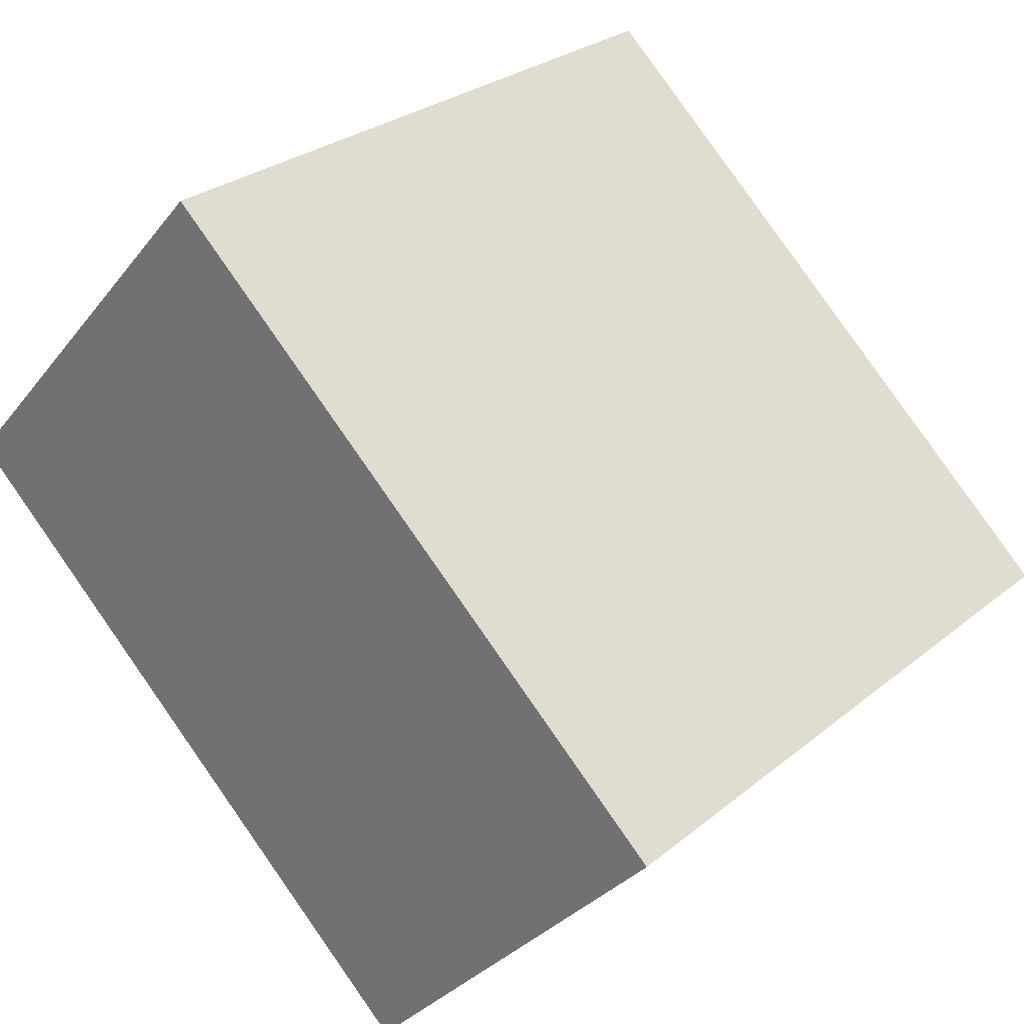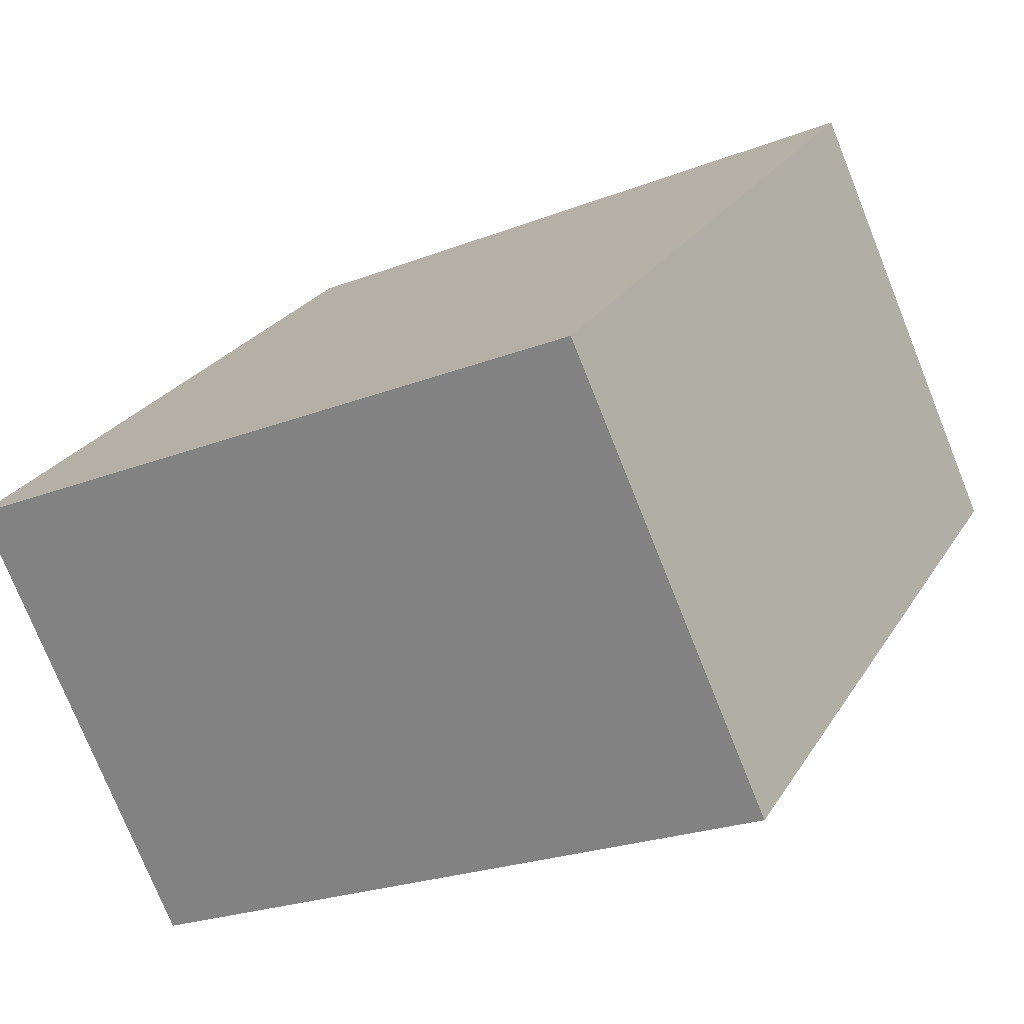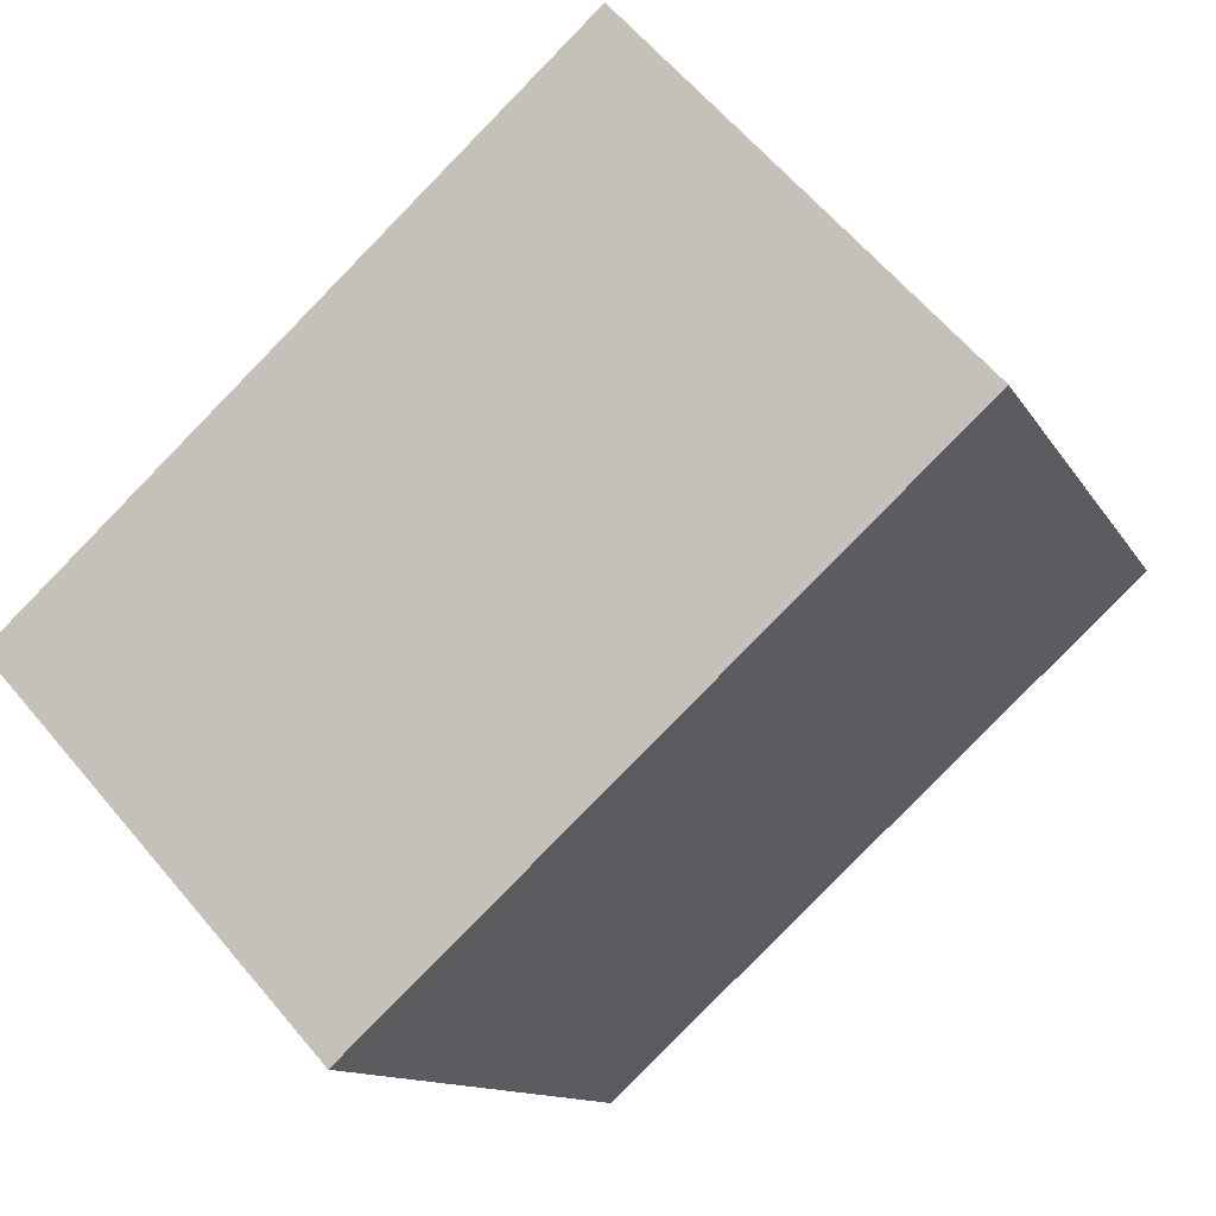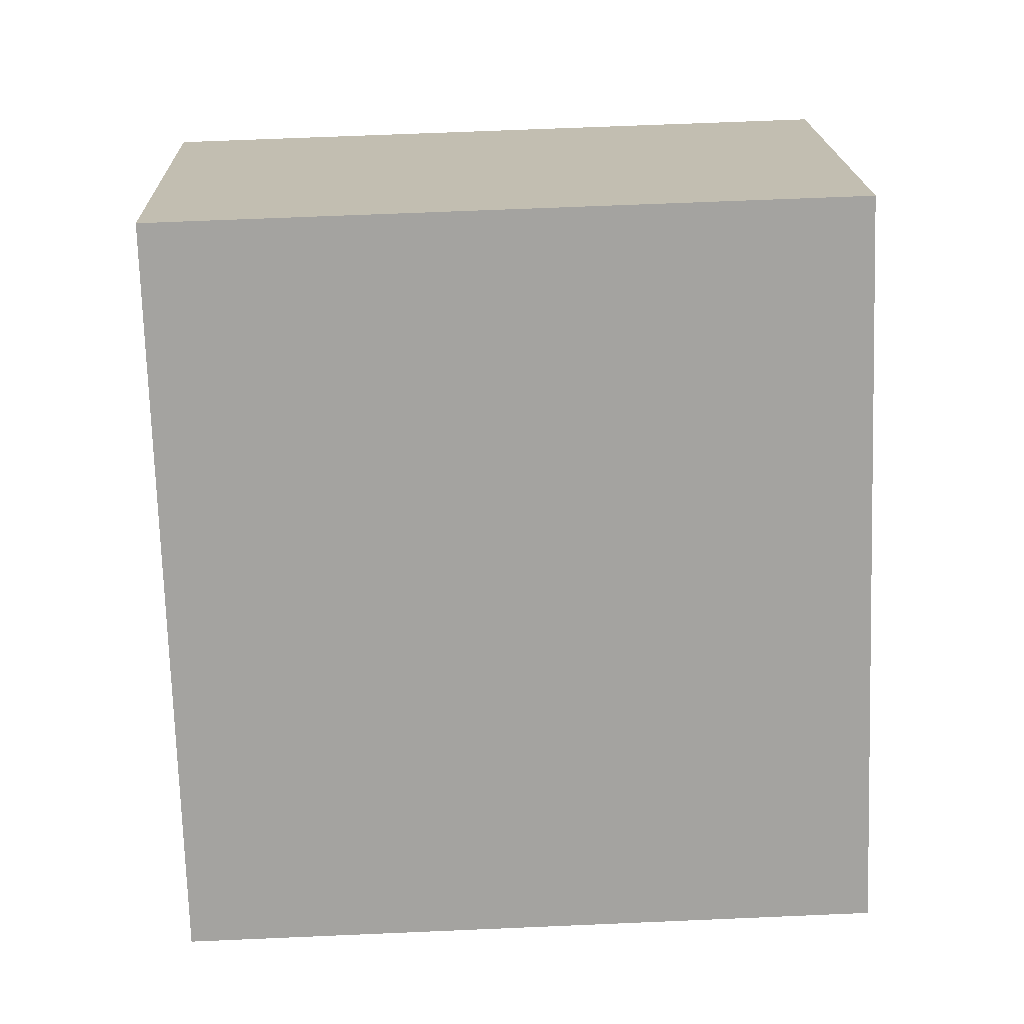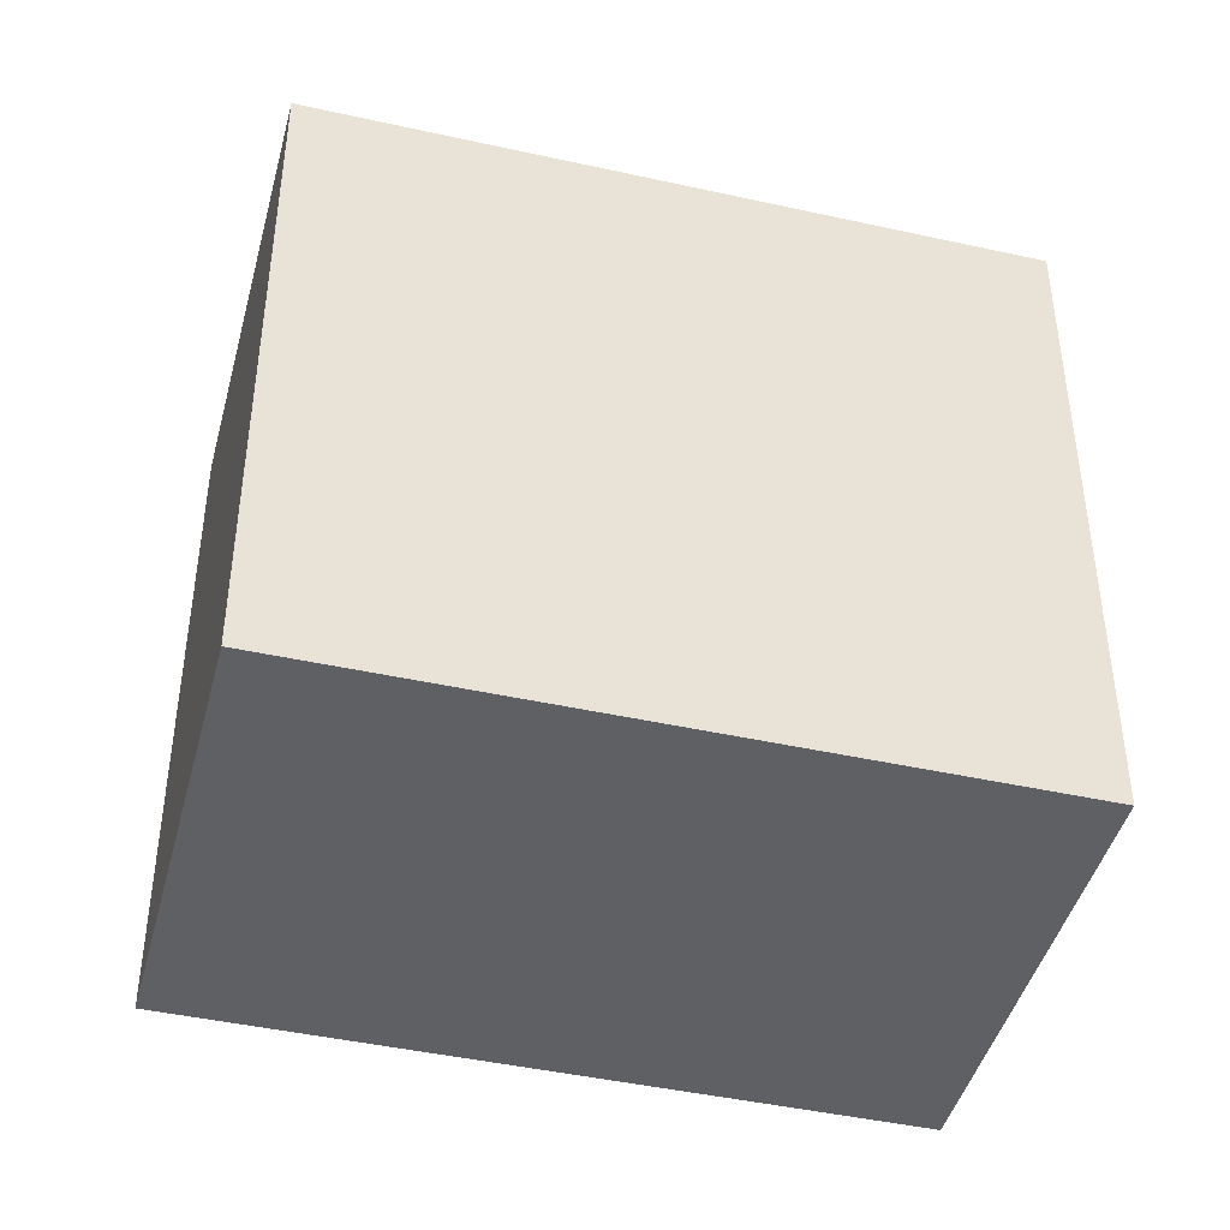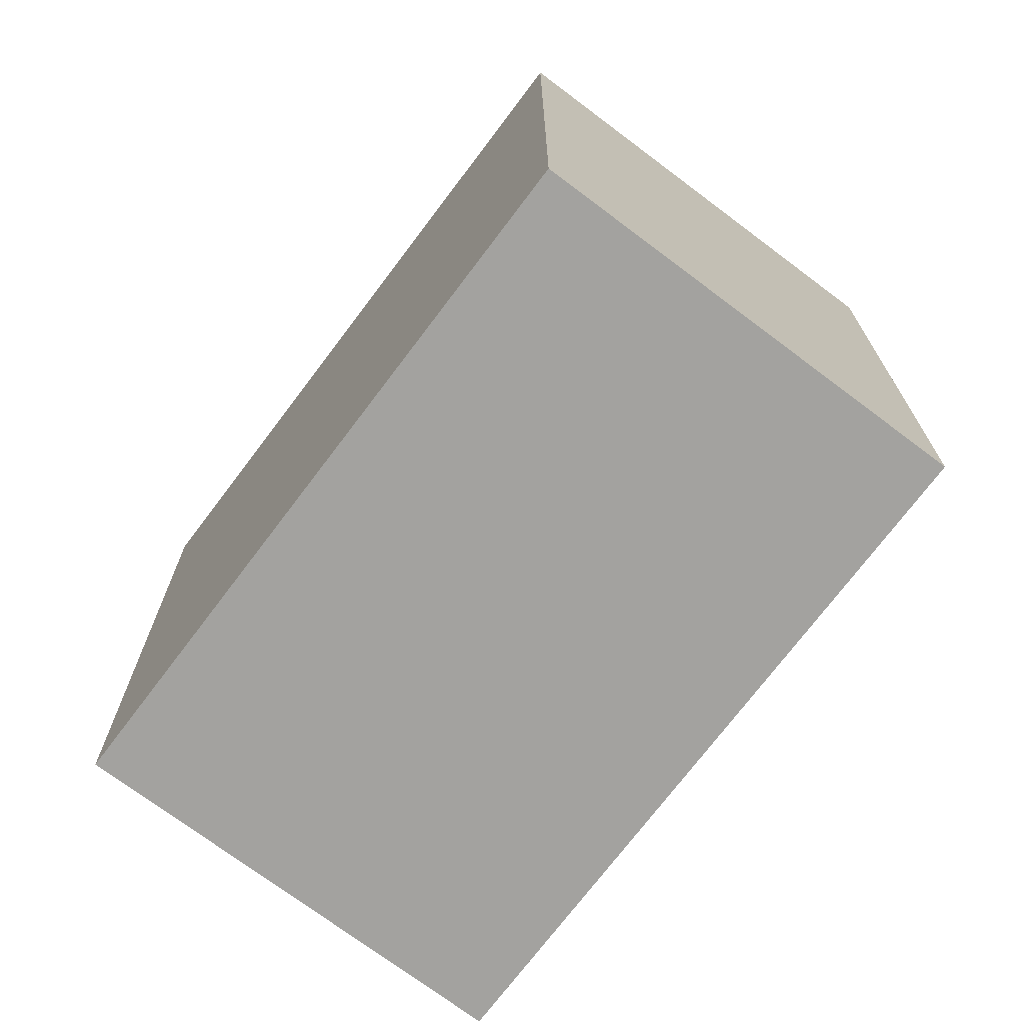
<metadata>
{"format":"obj","ext":"obj","renderer":"f3d","projection":"perspective","resolution":1024,"background":"white","views":[{"elev":27.4,"azim":-141.1,"up":"+Z"},{"elev":-23.5,"azim":-56.6,"up":"+Z"},{"elev":-11.6,"azim":18.5,"up":"+Z"},{"elev":64.9,"azim":-92.5,"up":"+Z"},{"elev":-44.1,"azim":-57.1,"up":"+Y"},{"elev":-72.6,"azim":-169.5,"up":"+Y"}]}
</metadata>
<code>
v  3.054 3.866 2.8
v  1.791 3.866 -1.953
v  0 3.866 2.367e-16
v  4.845 3.866 0.847
v  0 0 0
v  3.054 -1.715e-16 2.8
v  4.845 -5.186e-17 0.847
v  1.791 1.196e-16 -1.953
g defaultobject
f 1 2 3
f 2 1 4
f 5 1 3
f 1 5 6
f 6 4 1
f 4 6 7
f 7 2 4
f 2 7 8
f 8 3 2
f 3 8 5
f 8 6 5
f 6 8 7

</code>
